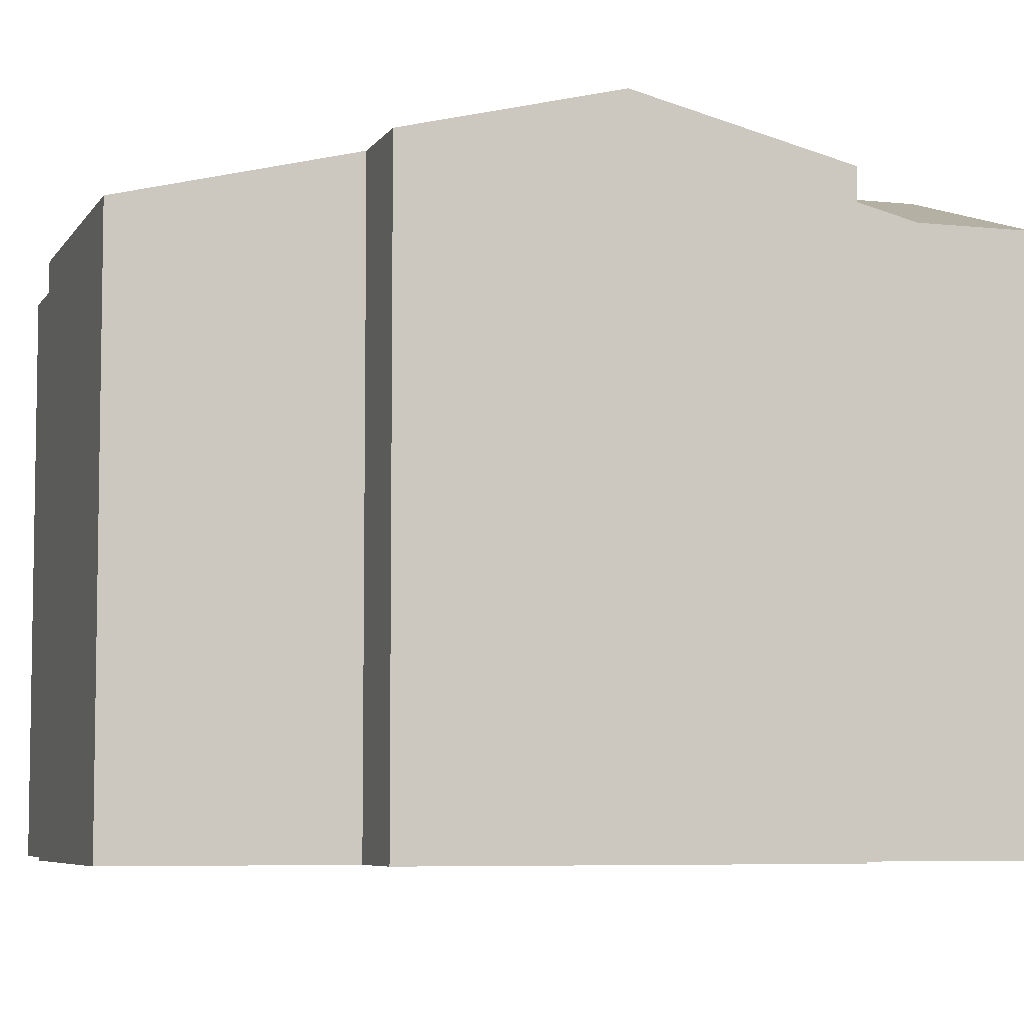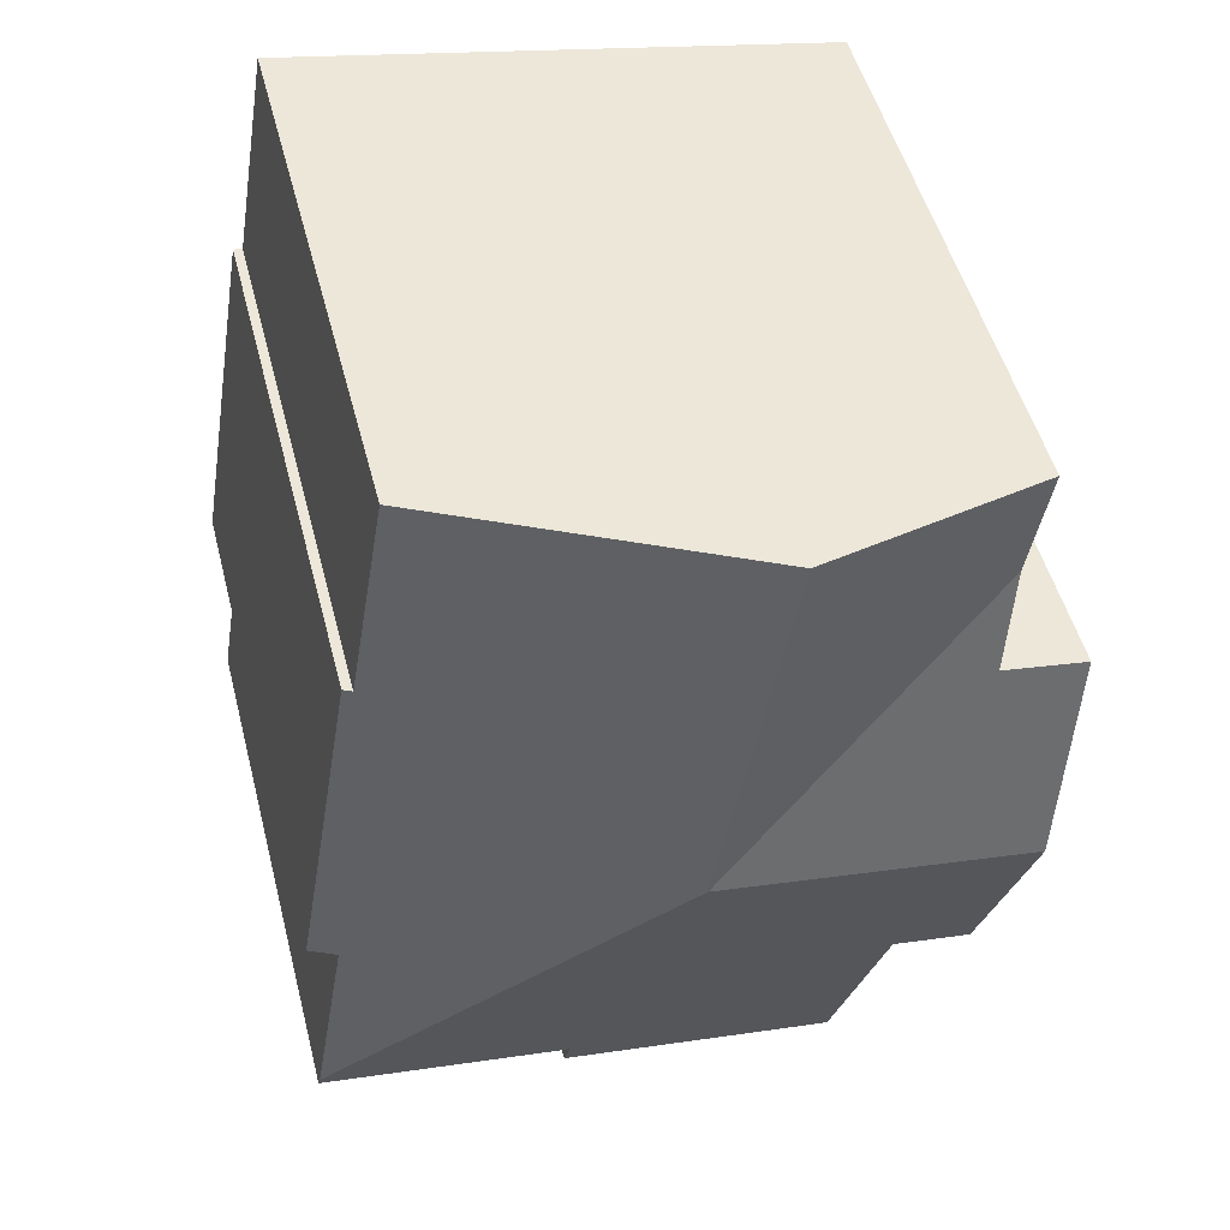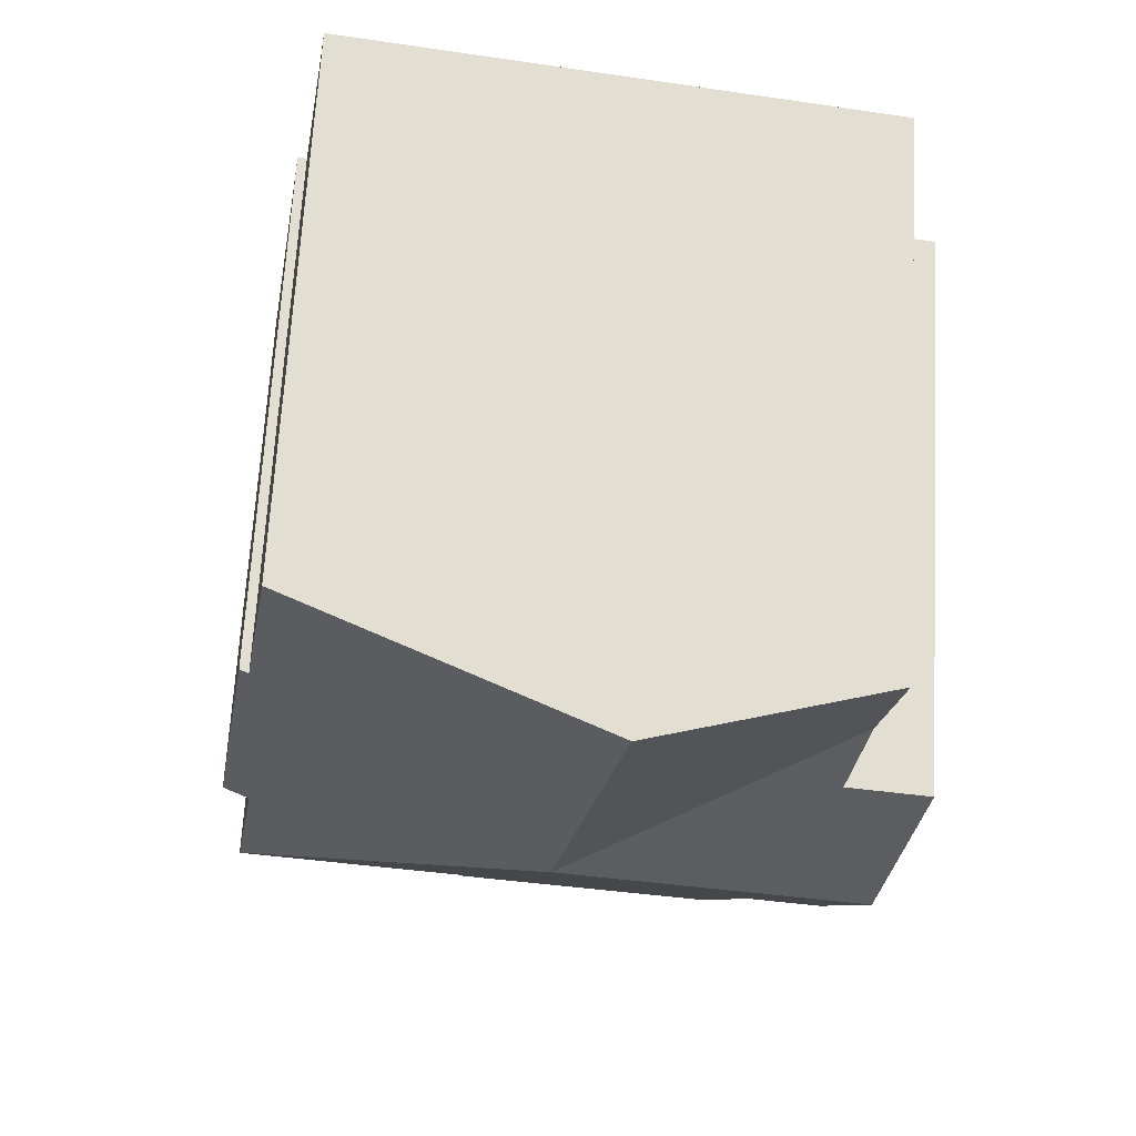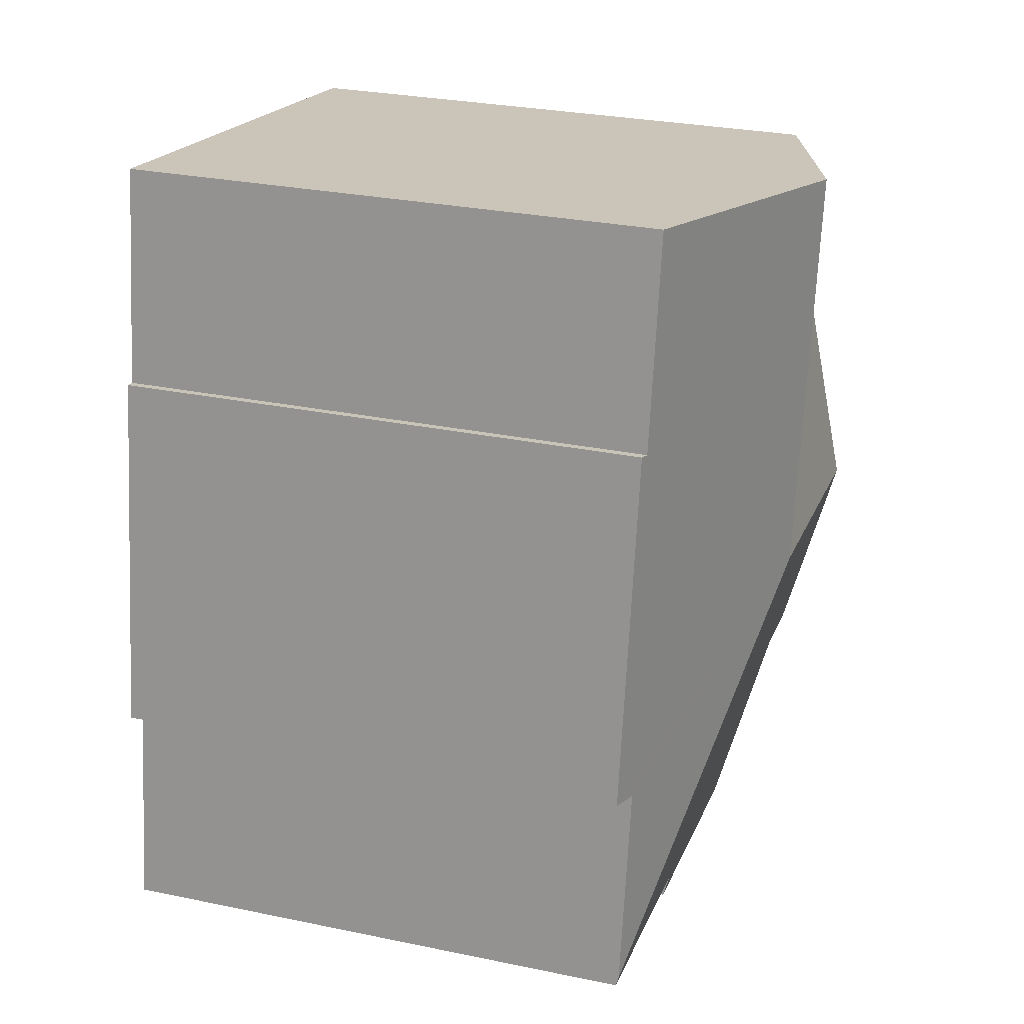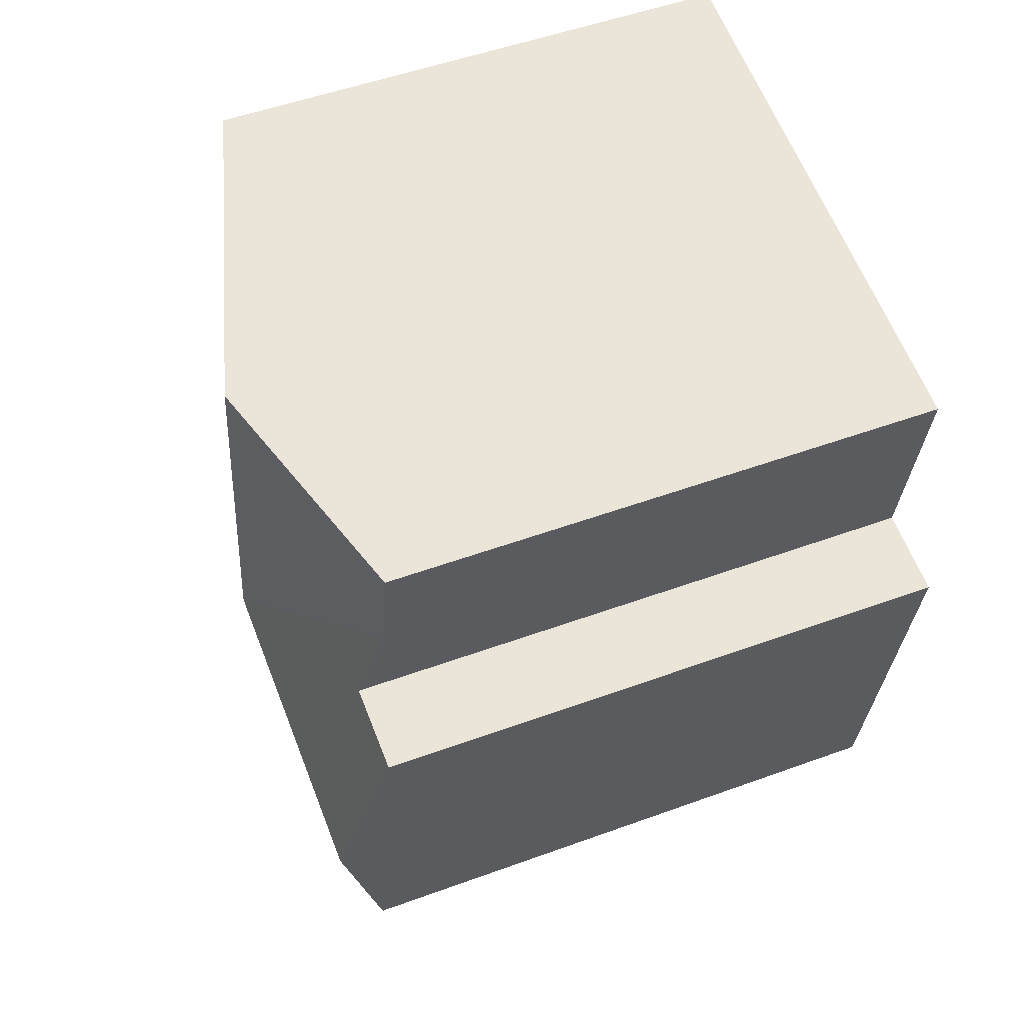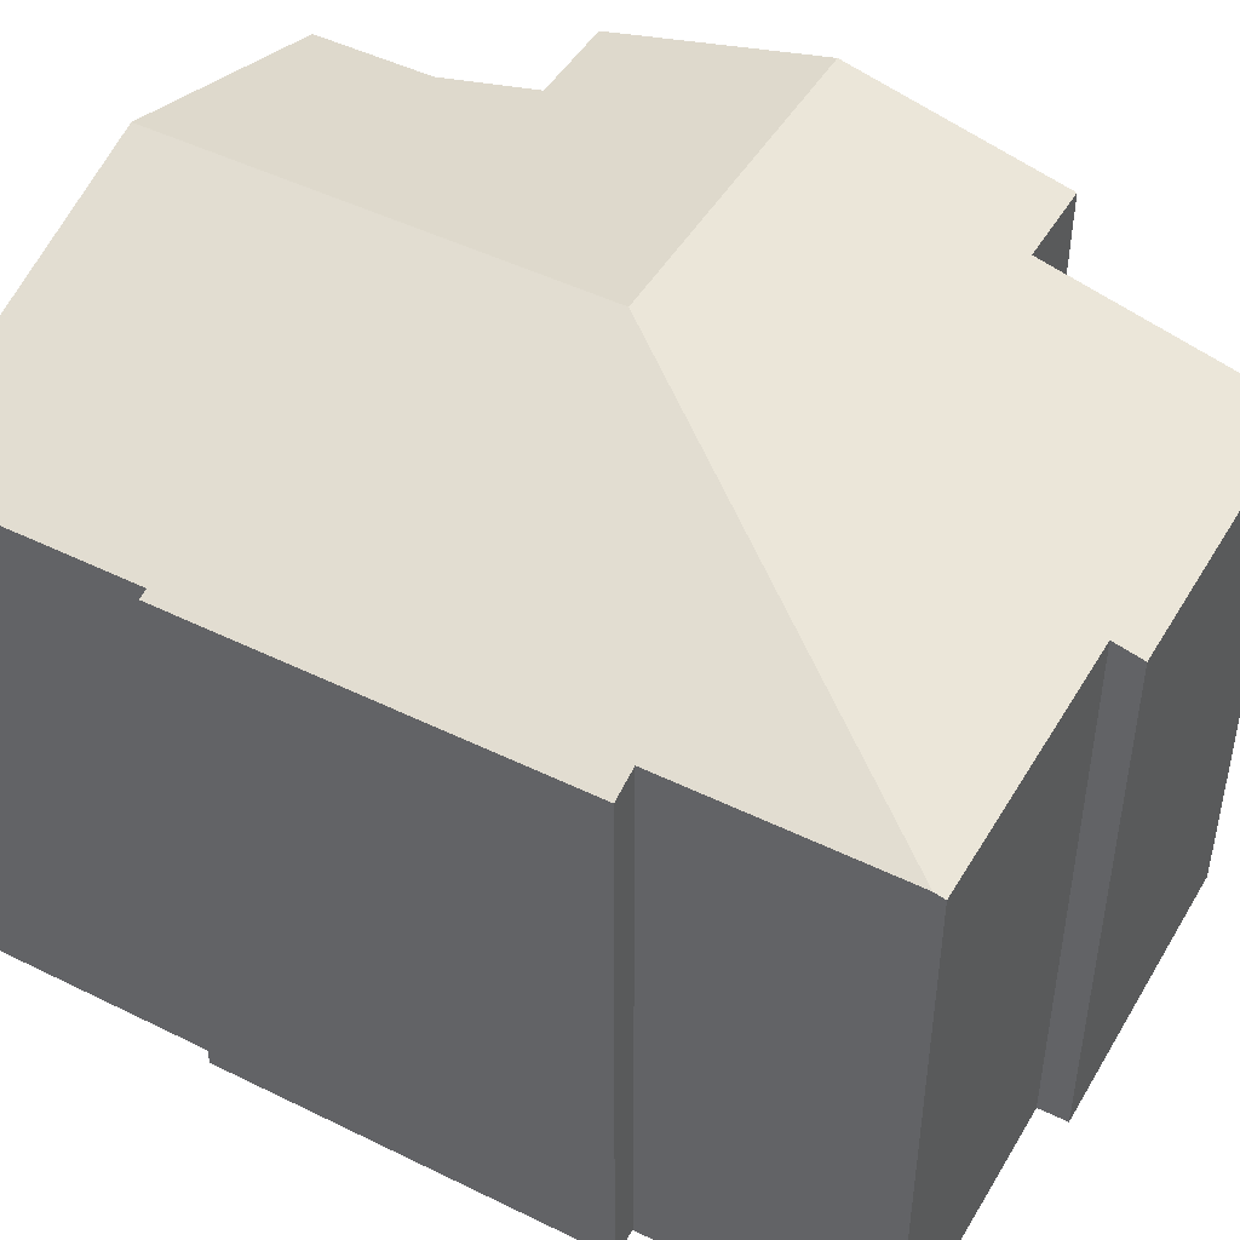
<metadata>
{"format":"obj","ext":"obj","renderer":"f3d","projection":"perspective","resolution":1024,"background":"white","views":[{"elev":-6.2,"azim":-117.7,"up":"+Y"},{"elev":50.5,"azim":165.5,"up":"+Z"},{"elev":67.6,"azim":-176.7,"up":"+Z"},{"elev":29.1,"azim":107.1,"up":"+Z"},{"elev":51.7,"azim":-111.6,"up":"+Z"},{"elev":46.8,"azim":109.7,"up":"+Y"}]}
</metadata>
<code>
v  16.33 12.49 -6.158
v  14.69 12.56 2.329
v  14.9 12.49 2.365
v  8.239 14.88 -3.509
v  15.69 12.7 -6.267
v  16.51 12.7 -11.17
v  6.616 14.88 6.159
v  13.84 12.56 7.372
v  4.289 12.49 -14.11
v  10.7 12.65 -12.38
v  10.81 12.49 -13.02
v  16.55 12.65 -11.39
v  3.445 13.73 -9.09
v  0.799 14.88 -4.758
v  1.578 13.73 -9.403
v  0 13.7 8.39e-16
v  1.991 13.7 0.334
v  1.605 13.13 2.635
v  1.167 13.13 5.244
v  10.81 7.971e-16 -13.02
v  4.289 8.642e-16 -14.11
v  3.445 5.566e-16 -9.09
v  1.578 5.758e-16 -9.403
v  15.69 3.837e-16 -6.267
v  16.33 3.771e-16 -6.158
v  16.55 6.977e-16 -11.39
v  10.7 7.578e-16 -12.38
v  0 0 0
v  0.799 2.913e-16 -4.758
v  1.991 -2.045e-17 0.334
v  1.167 -3.211e-16 5.244
v  1.605 -1.613e-16 2.635
v  13.84 -4.514e-16 7.372
v  6.616 -3.771e-16 6.159
v  14.69 -1.426e-16 2.329
v  14.9 -1.448e-16 2.365
v  16.51 6.838e-16 -11.17
g defaultobject
f 1 2 3
f 2 1 4
f 4 1 5
f 4 5 6
f 2 7 8
f 7 2 4
f 9 10 11
f 10 6 12
f 6 10 4
f 4 10 9
f 4 9 13
f 4 13 14
f 14 13 15
f 16 4 14
f 4 16 17
f 4 17 18
f 19 4 18
f 4 19 7
f 20 9 11
f 9 20 21
f 22 15 13
f 15 22 23
f 1 24 5
f 24 1 25
f 26 10 12
f 10 26 27
f 9 22 13
f 22 9 21
f 23 14 15
f 14 23 16
f 16 23 28
f 28 23 29
f 30 18 17
f 18 30 19
f 19 30 31
f 31 30 32
f 28 17 16
f 17 28 30
f 31 7 19
f 7 31 8
f 8 31 33
f 33 31 34
f 35 3 2
f 3 35 36
f 33 2 8
f 2 33 35
f 36 1 3
f 1 36 25
f 24 6 5
f 6 24 12
f 12 24 26
f 26 24 37
f 27 11 10
f 11 27 20
f 36 24 25
f 24 36 35
f 24 35 33
f 24 33 34
f 24 34 27
f 37 27 26
f 27 37 24
f 27 21 20
f 21 27 34
f 21 34 30
f 30 34 32
f 32 34 31
f 30 22 21
f 22 30 28
f 22 28 29
f 22 29 23

</code>
